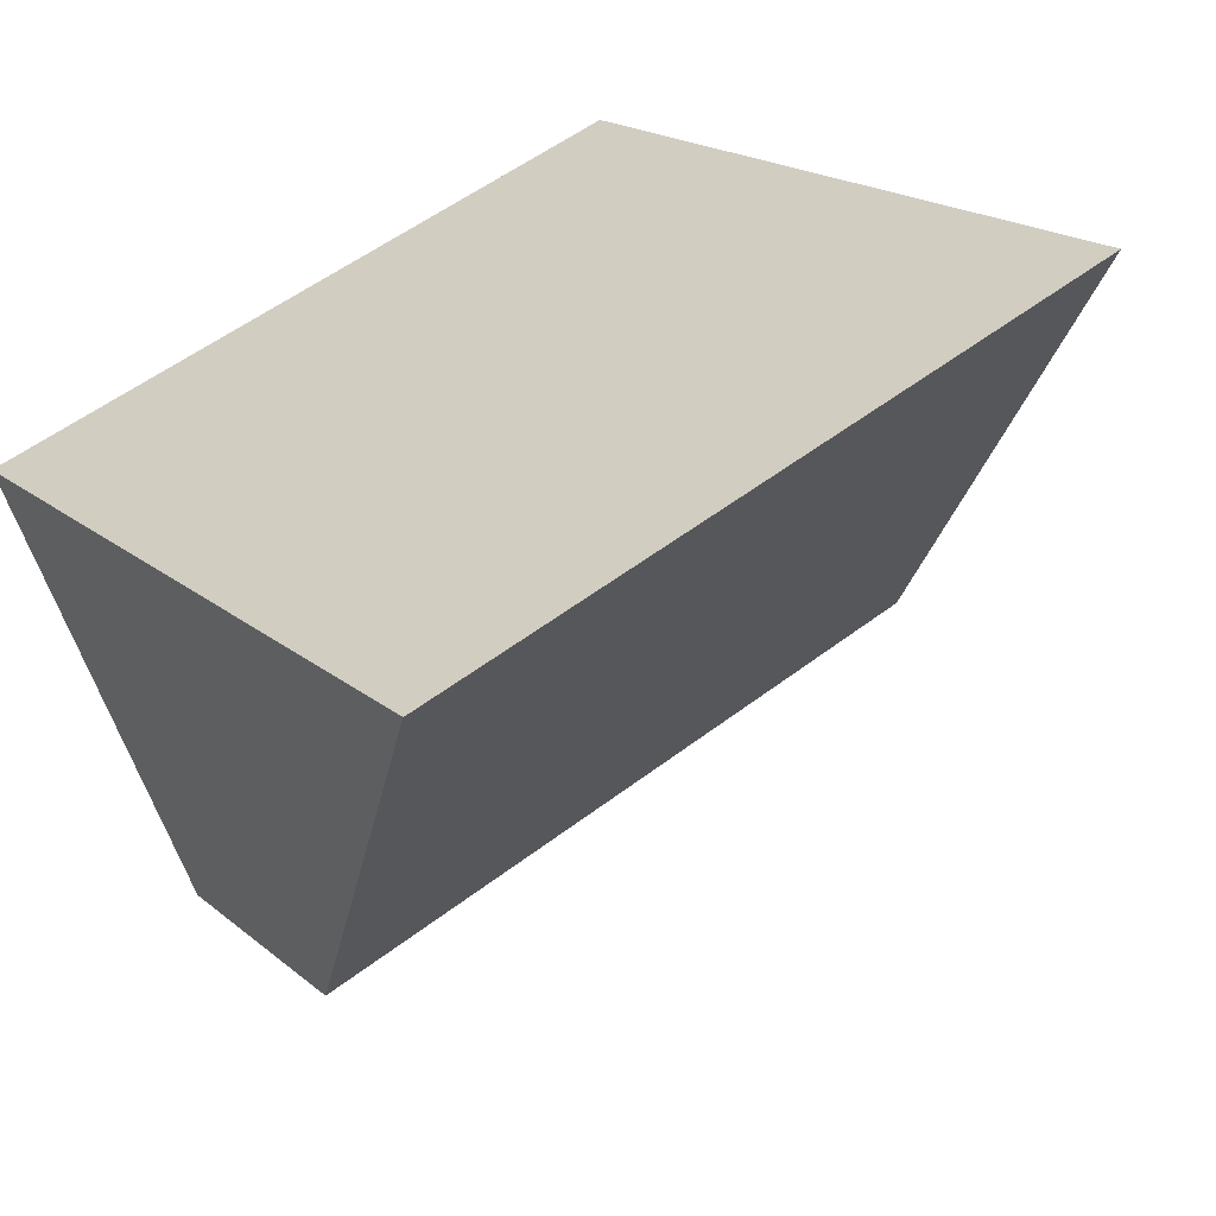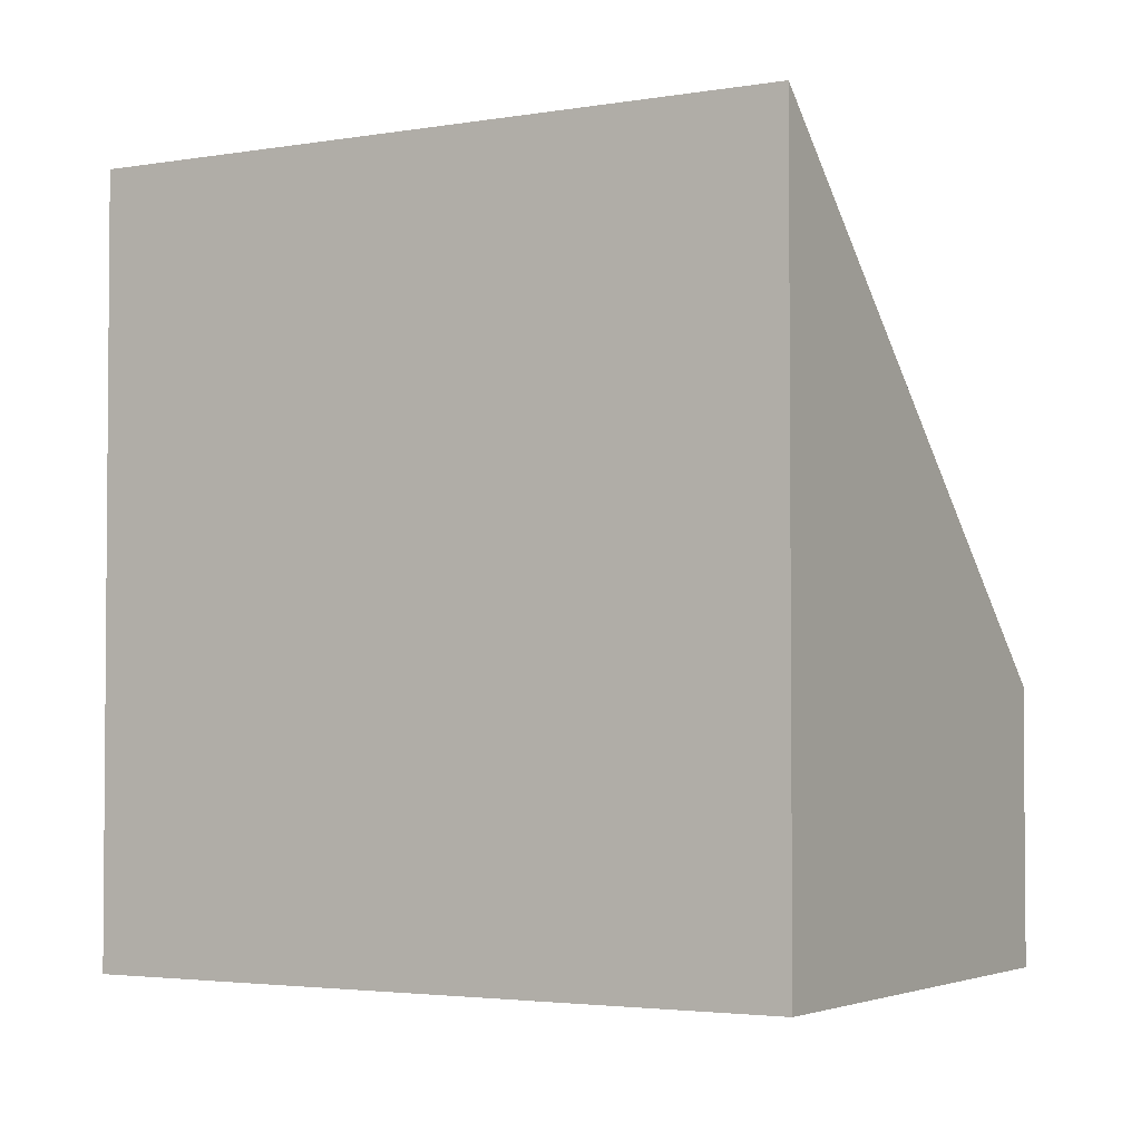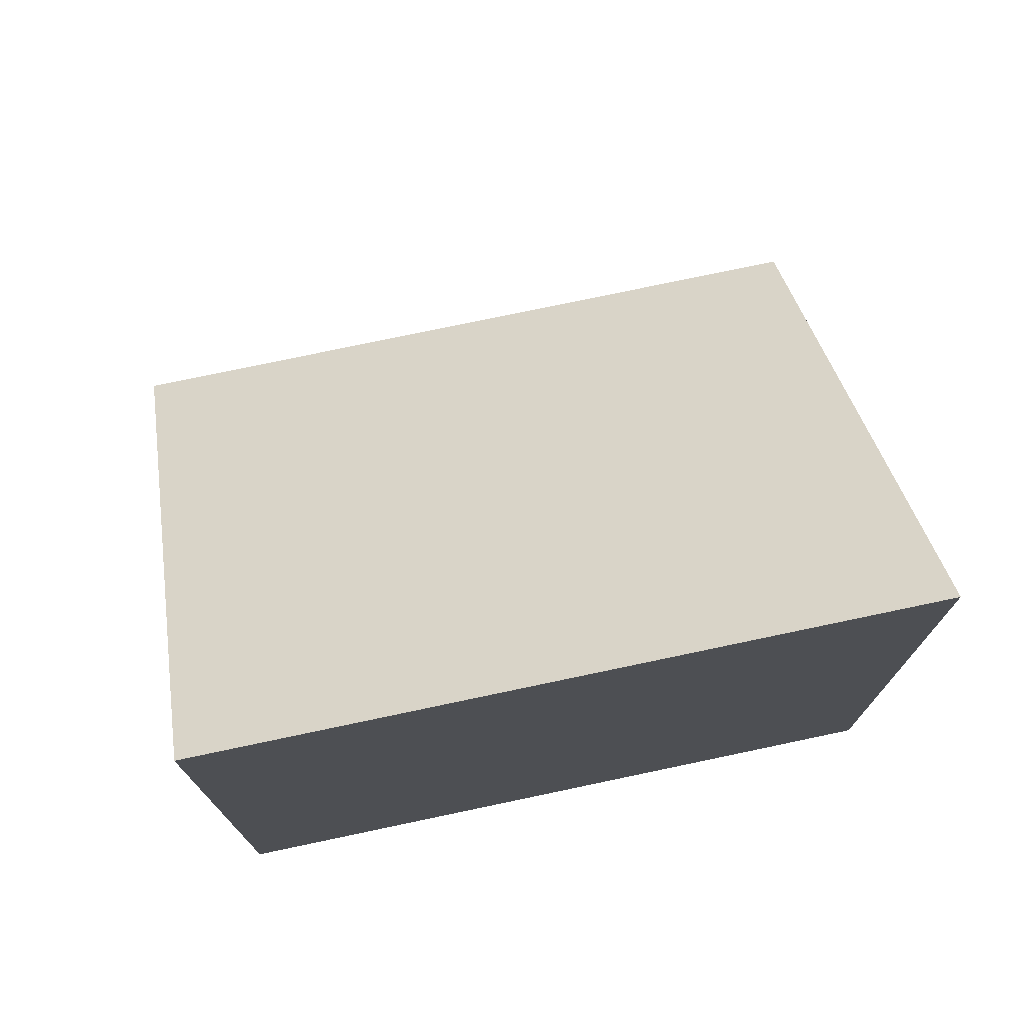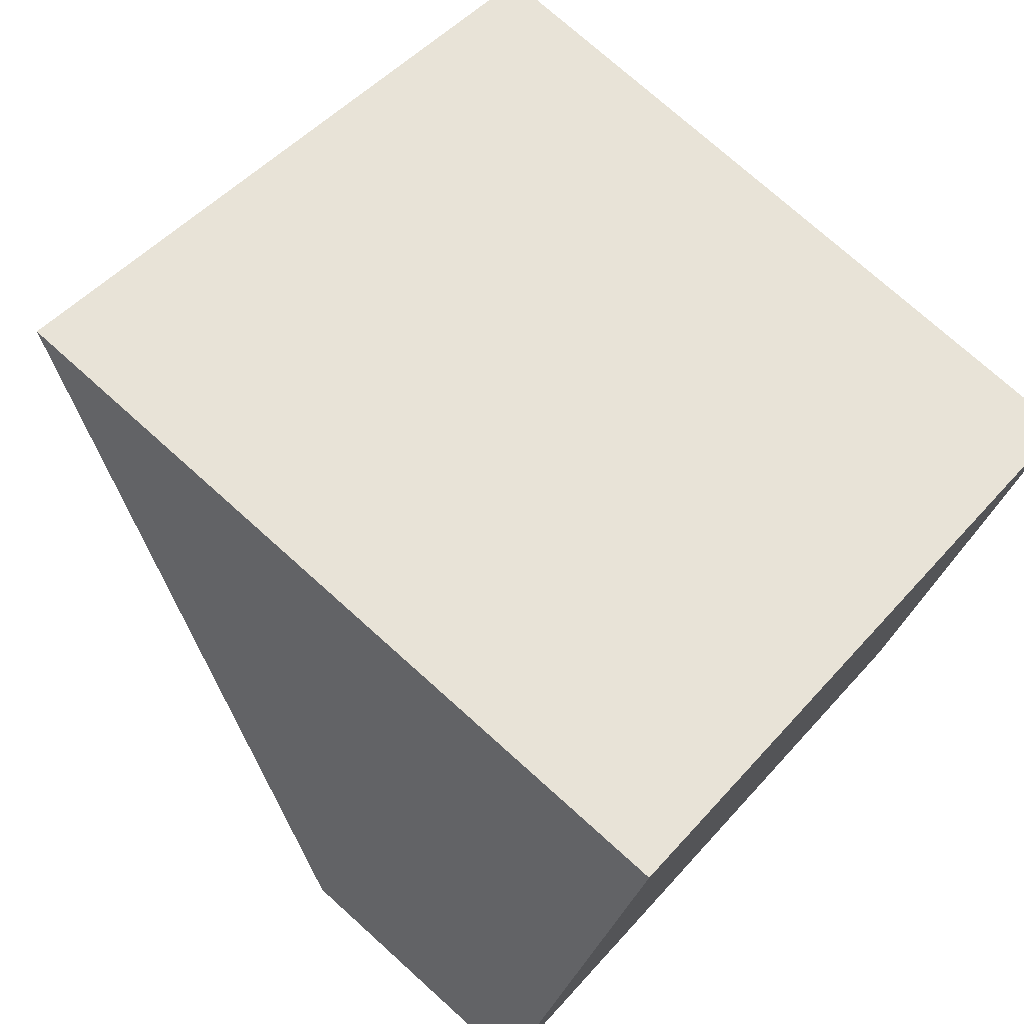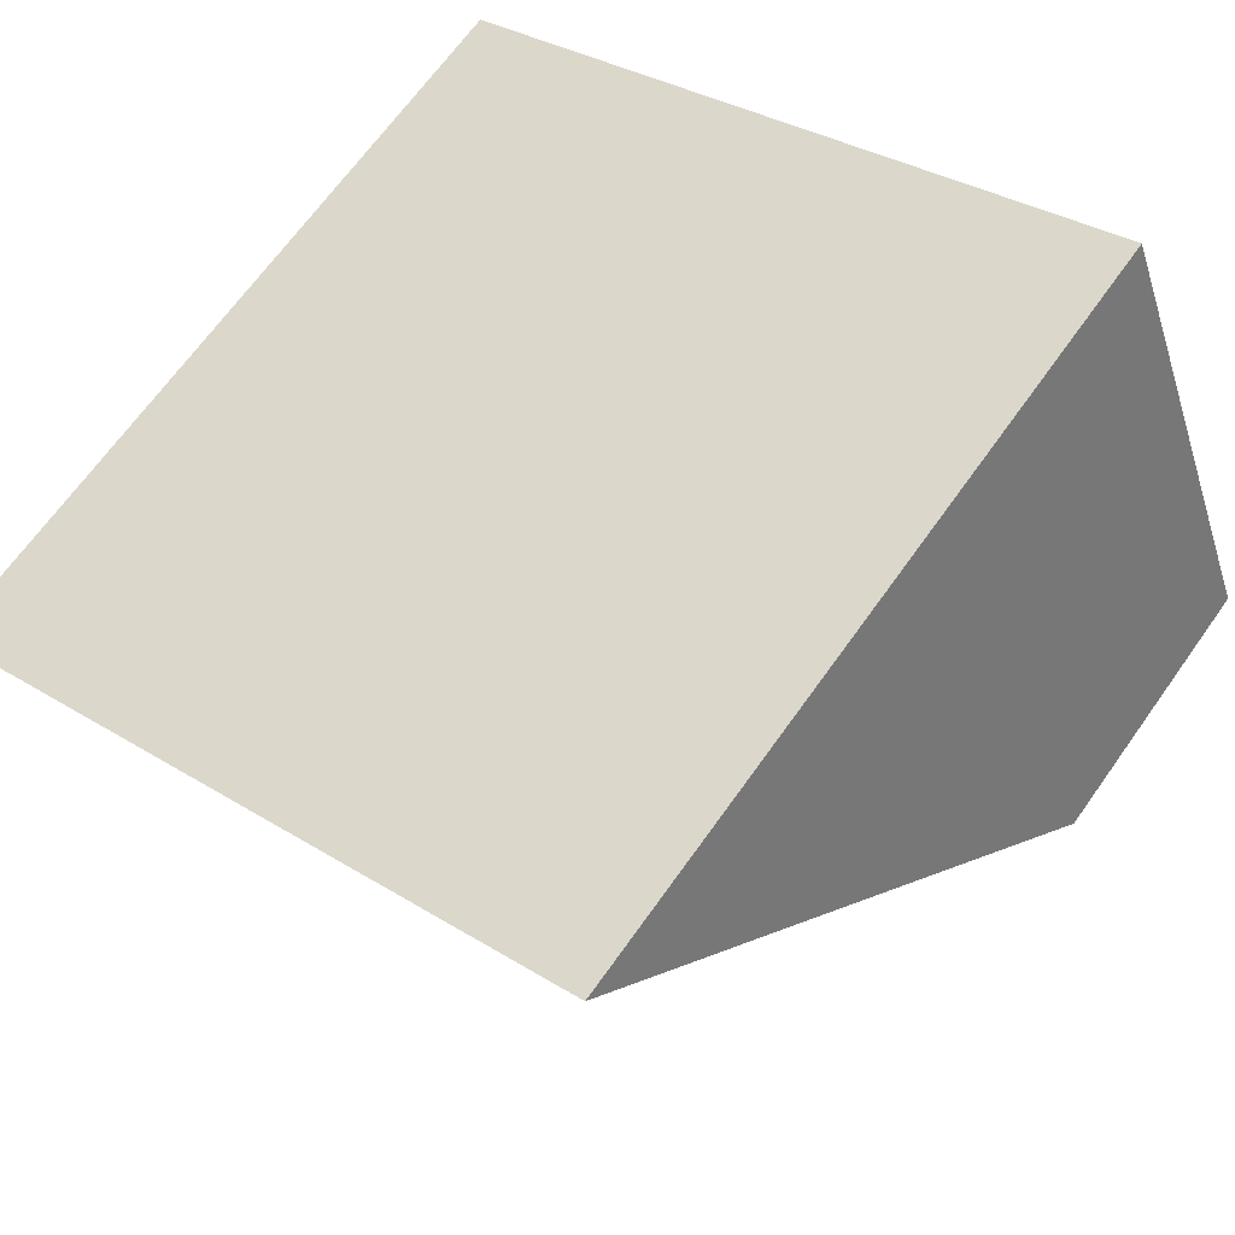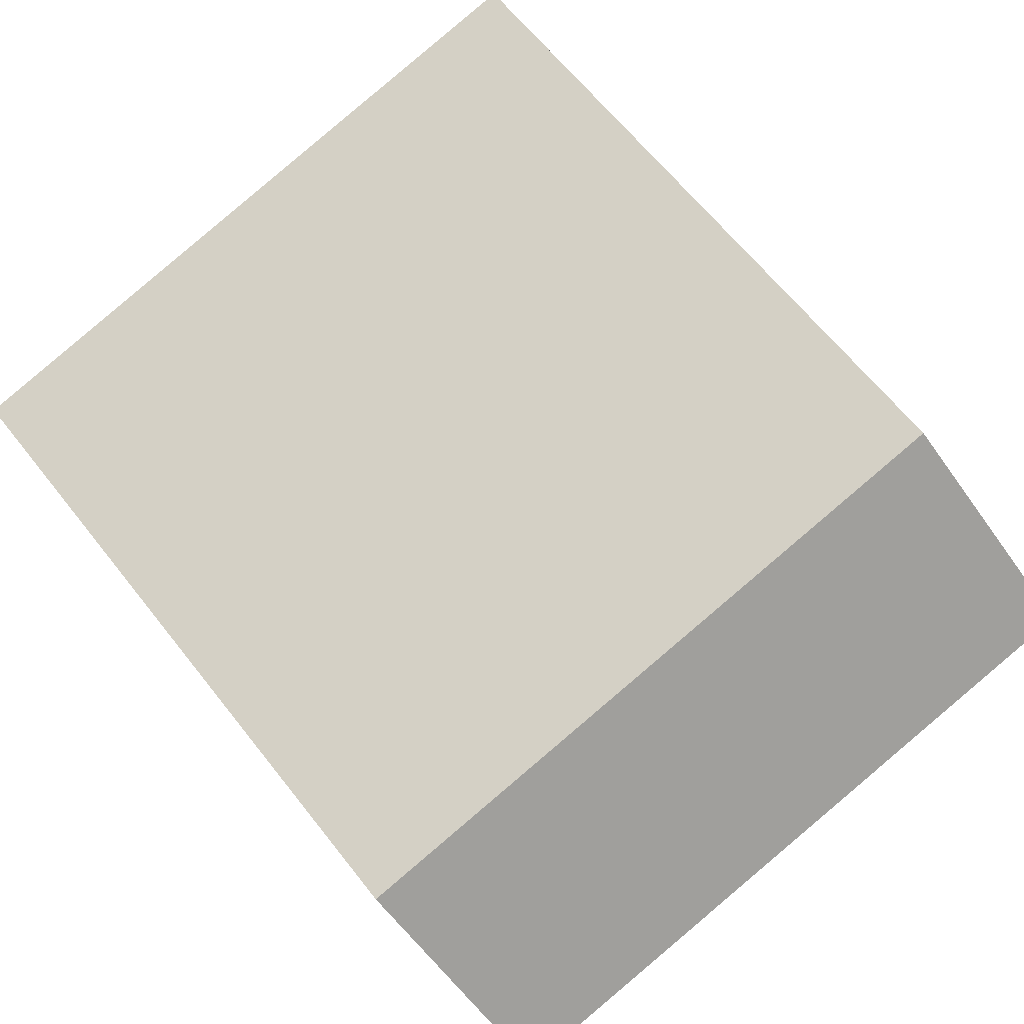
<metadata>
{"format":"obj","ext":"obj","renderer":"f3d","projection":"perspective","resolution":1024,"background":"white","views":[{"elev":18.8,"azim":146.5,"up":"+Z"},{"elev":-3.0,"azim":52.1,"up":"+Y"},{"elev":75.9,"azim":9.4,"up":"+Y"},{"elev":74.7,"azim":-48.0,"up":"+Z"},{"elev":67.4,"azim":-144.6,"up":"+Z"},{"elev":-59.5,"azim":-145.0,"up":"+Z"}]}
</metadata>
<code>
v  0 1.733 1.061e-16
v  5.473 4.882 1.36
v  4.289 1.733 -1.674
v  1.184 4.882 3.034
v  4.289 1.025e-16 -1.674
v  0 0 0
v  1.184 -1.858e-16 3.034
v  5.473 -8.328e-17 1.36
g defaultobject
f 1 2 3
f 2 1 4
f 5 1 3
f 1 5 6
f 1 7 4
f 7 1 6
f 7 2 4
f 2 7 8
f 8 3 2
f 3 8 5
f 8 6 5
f 6 8 7

</code>
